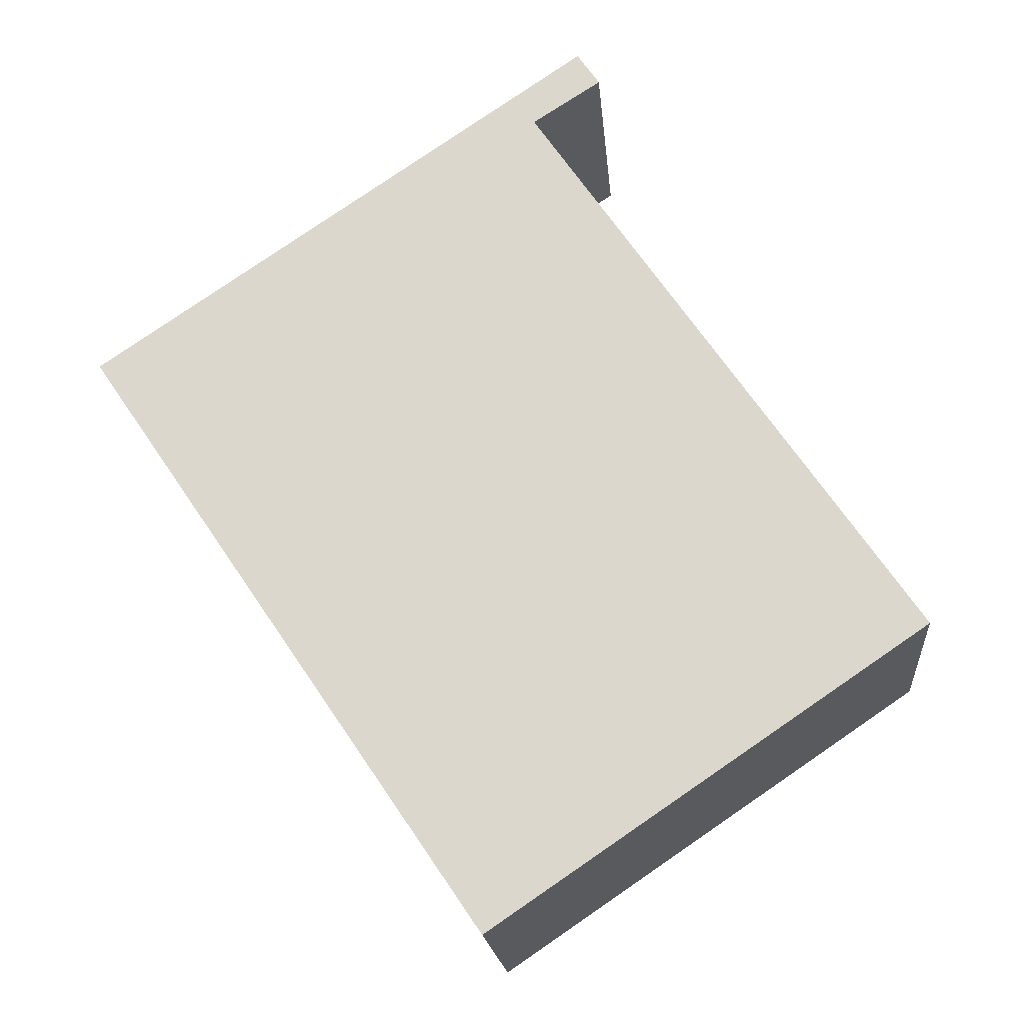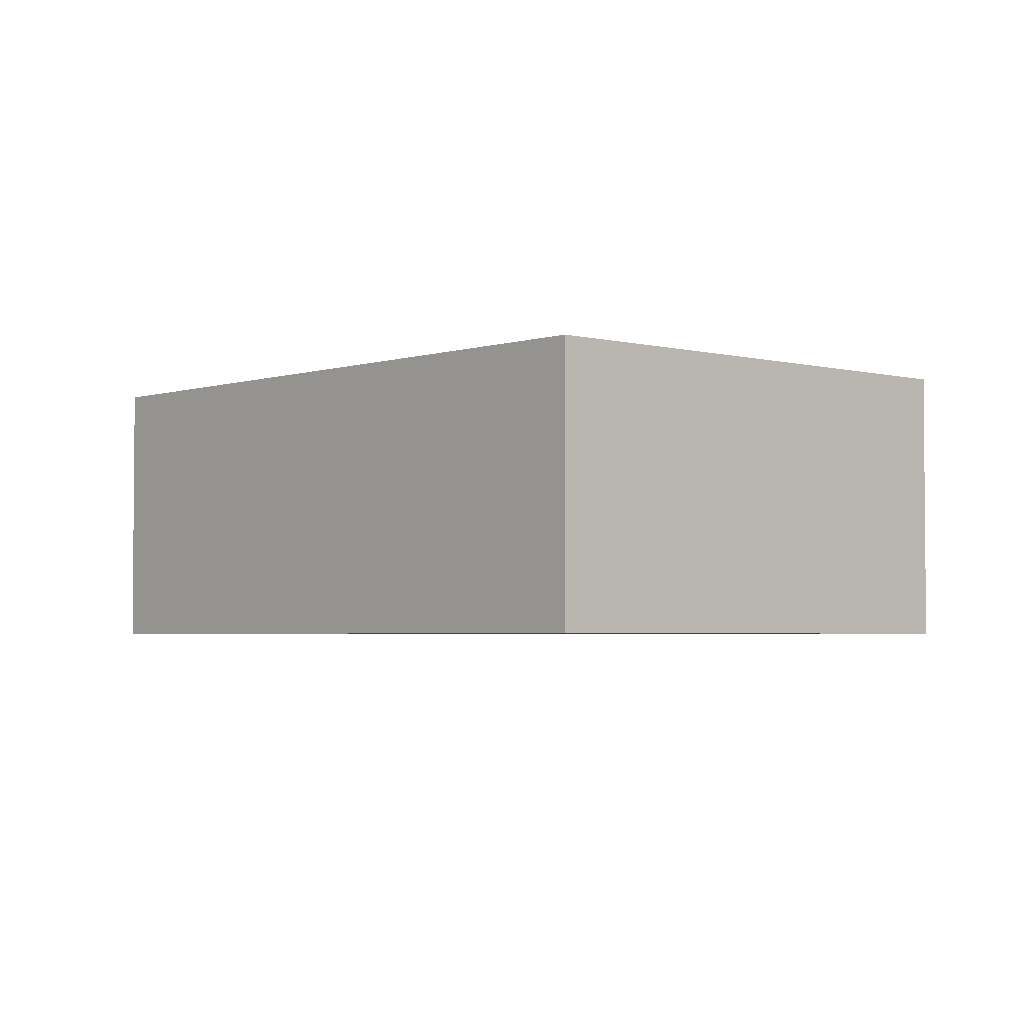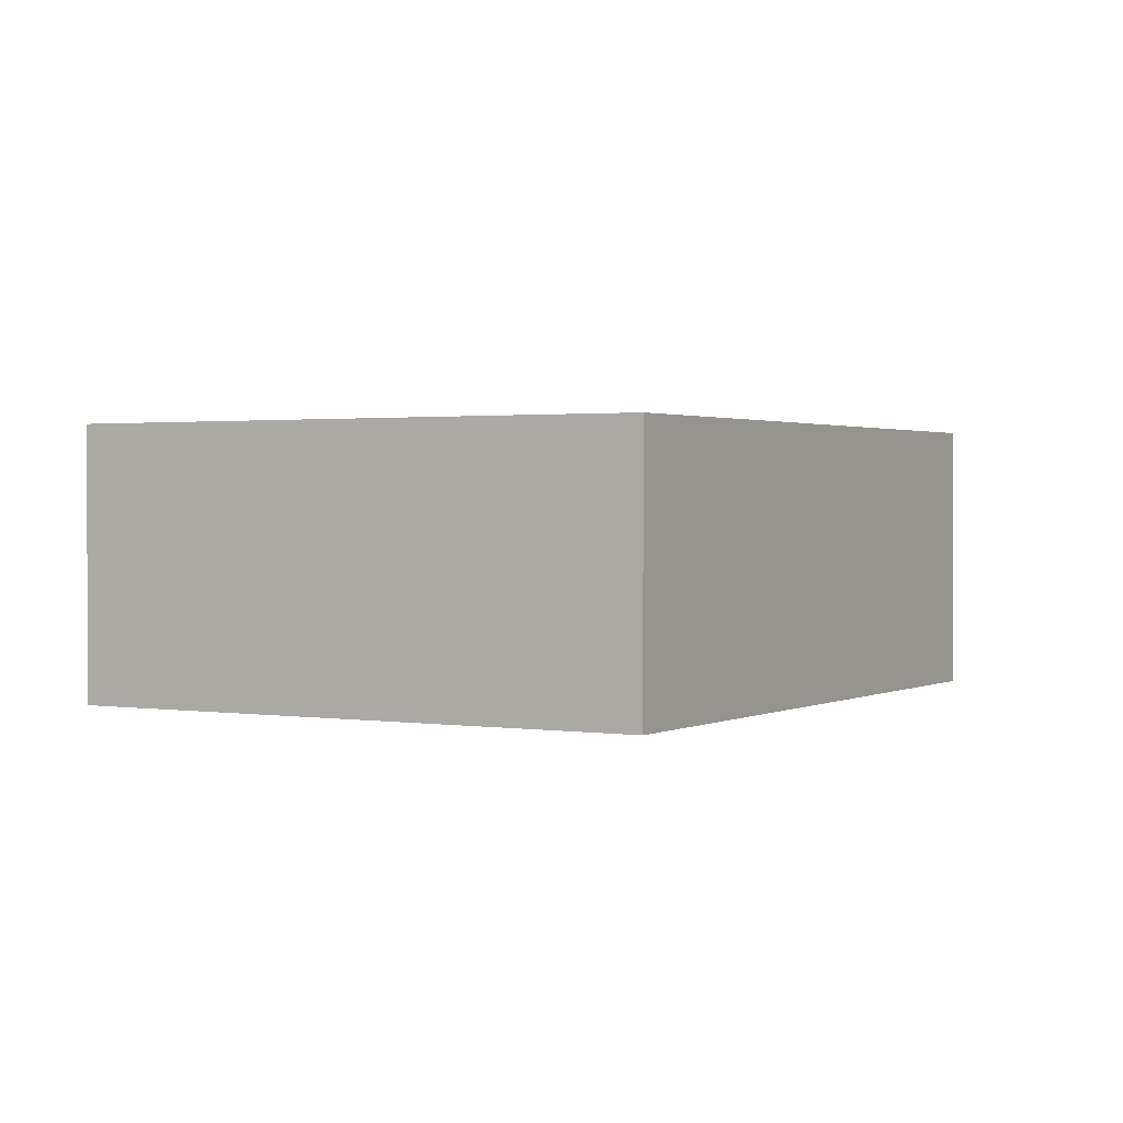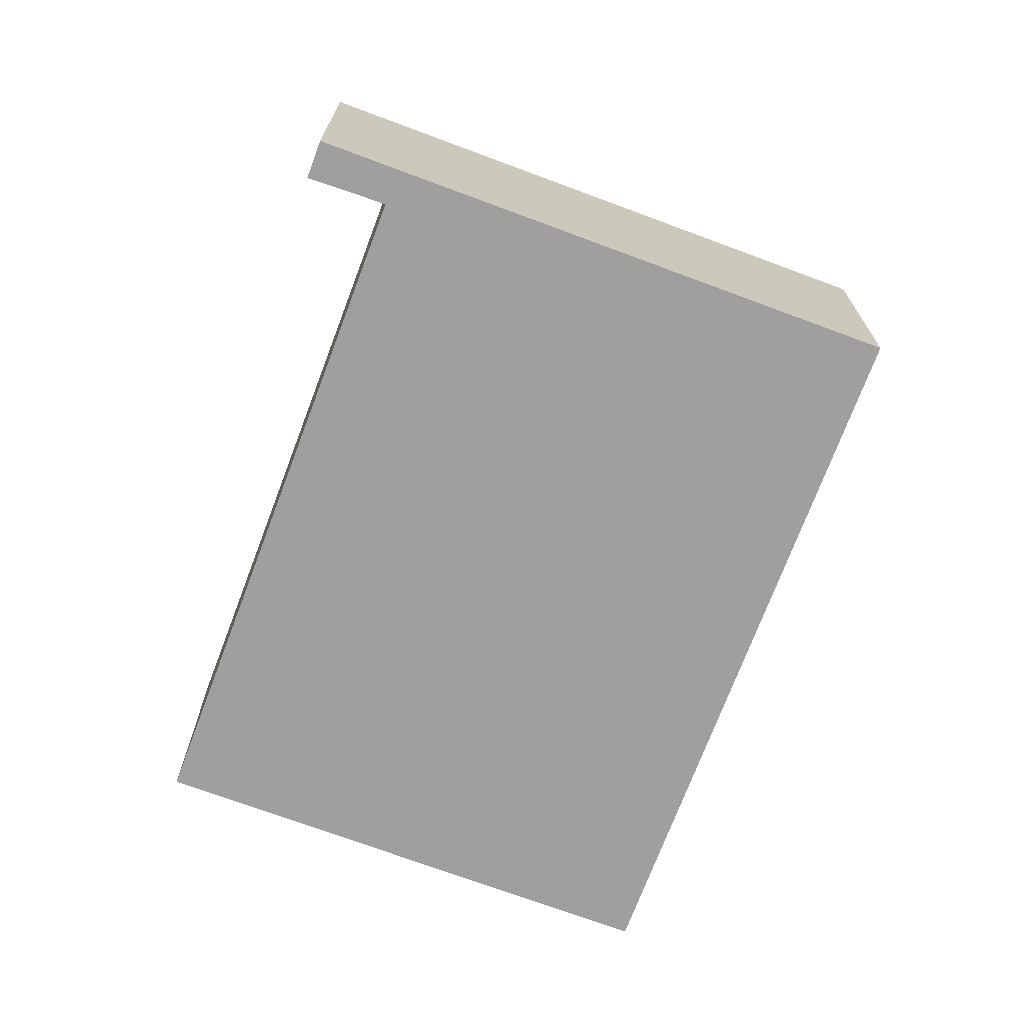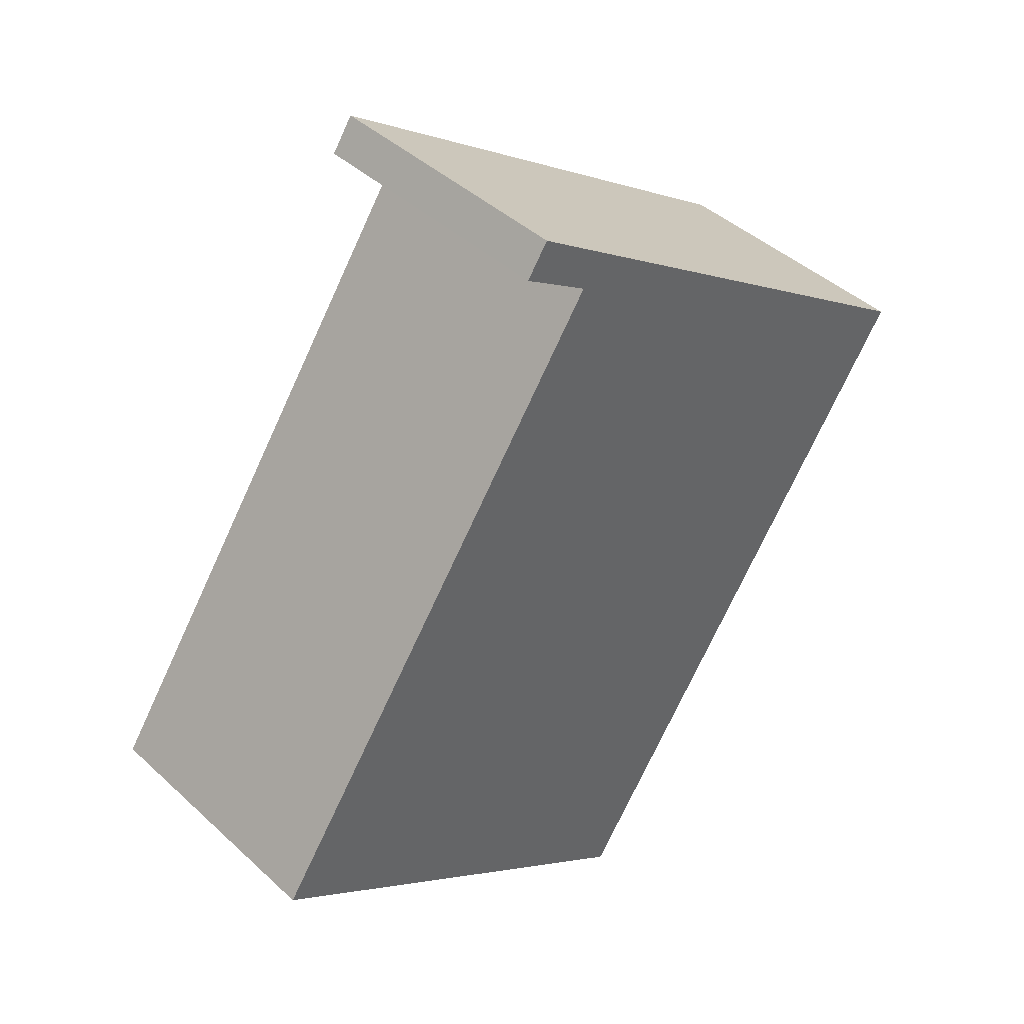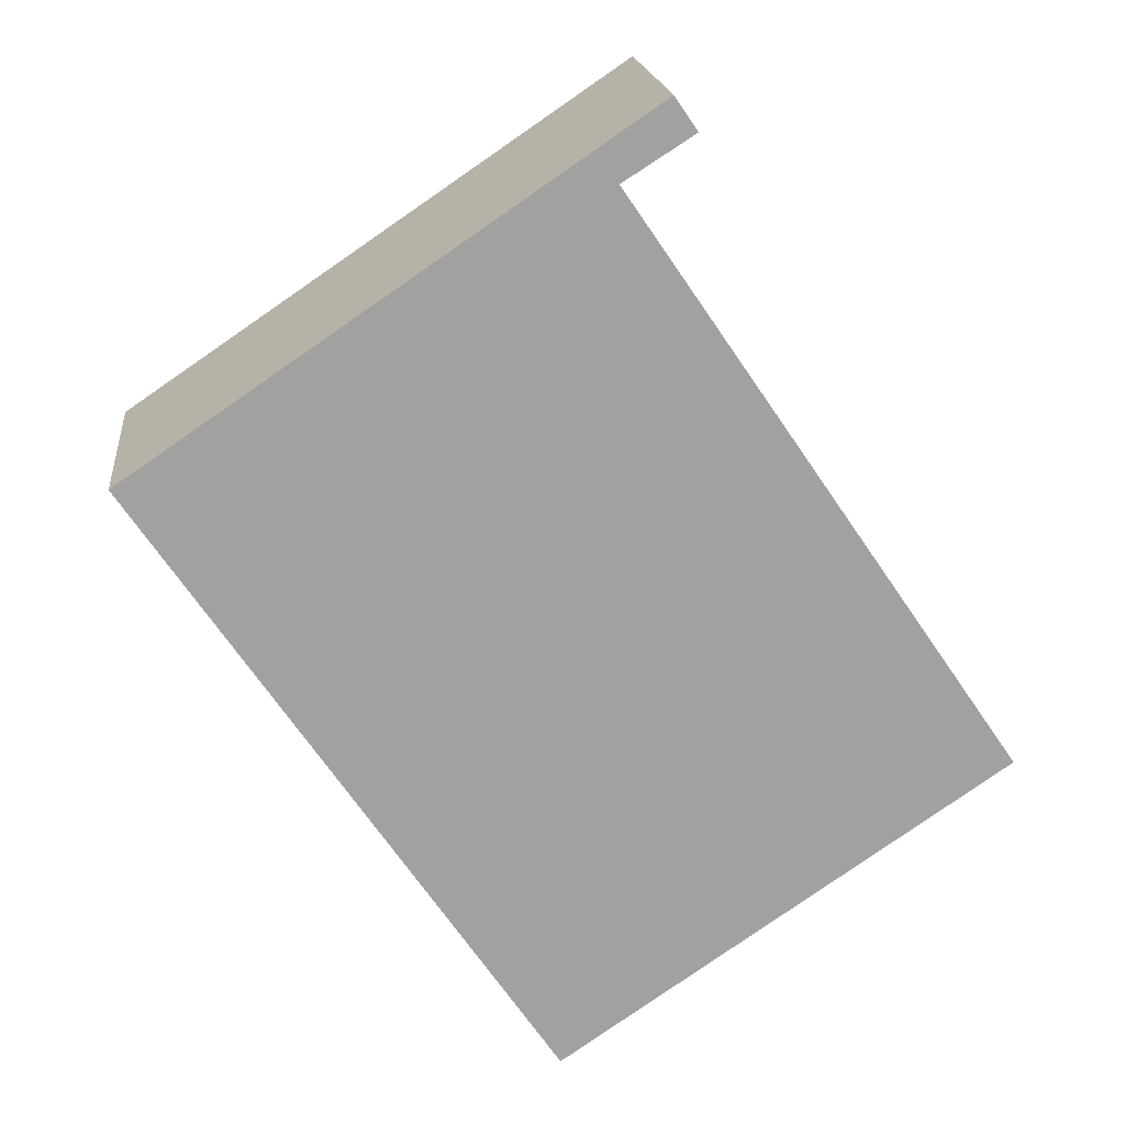
<metadata>
{"format":"obj","ext":"obj","renderer":"f3d","projection":"perspective","resolution":1024,"background":"white","views":[{"elev":-18.6,"azim":-175.0,"up":"+Z"},{"elev":-3.2,"azim":172.1,"up":"+Y"},{"elev":1.4,"azim":64.2,"up":"+Y"},{"elev":-71.5,"azim":13.7,"up":"+Y"},{"elev":42.6,"azim":-42.5,"up":"+Z"},{"elev":18.2,"azim":173.9,"up":"+Z"}]}
</metadata>
<code>
v  3.369 2.708 6.386
v  8.387 2.708 2.981
v  3.147 2.708 6.059
v  3.839 2.708 5.618
v  0 2.708 1.658e-16
v  4.358 2.708 -2.957
v  3.147 -3.71e-16 6.059
v  3.369 -3.91e-16 6.386
v  0 0 0
v  3.839 -3.44e-16 5.618
v  8.387 -1.825e-16 2.981
v  4.358 1.811e-16 -2.957
g defaultobject
f 1 2 3
f 4 3 2
f 5 4 2
f 6 5 2
f 7 1 3
f 1 7 8
f 9 4 5
f 4 9 10
f 8 2 1
f 2 8 11
f 11 6 2
f 6 11 12
f 12 5 6
f 5 12 9
f 10 3 4
f 3 10 7
f 7 11 8
f 11 7 10
f 11 10 9
f 11 9 12

</code>
